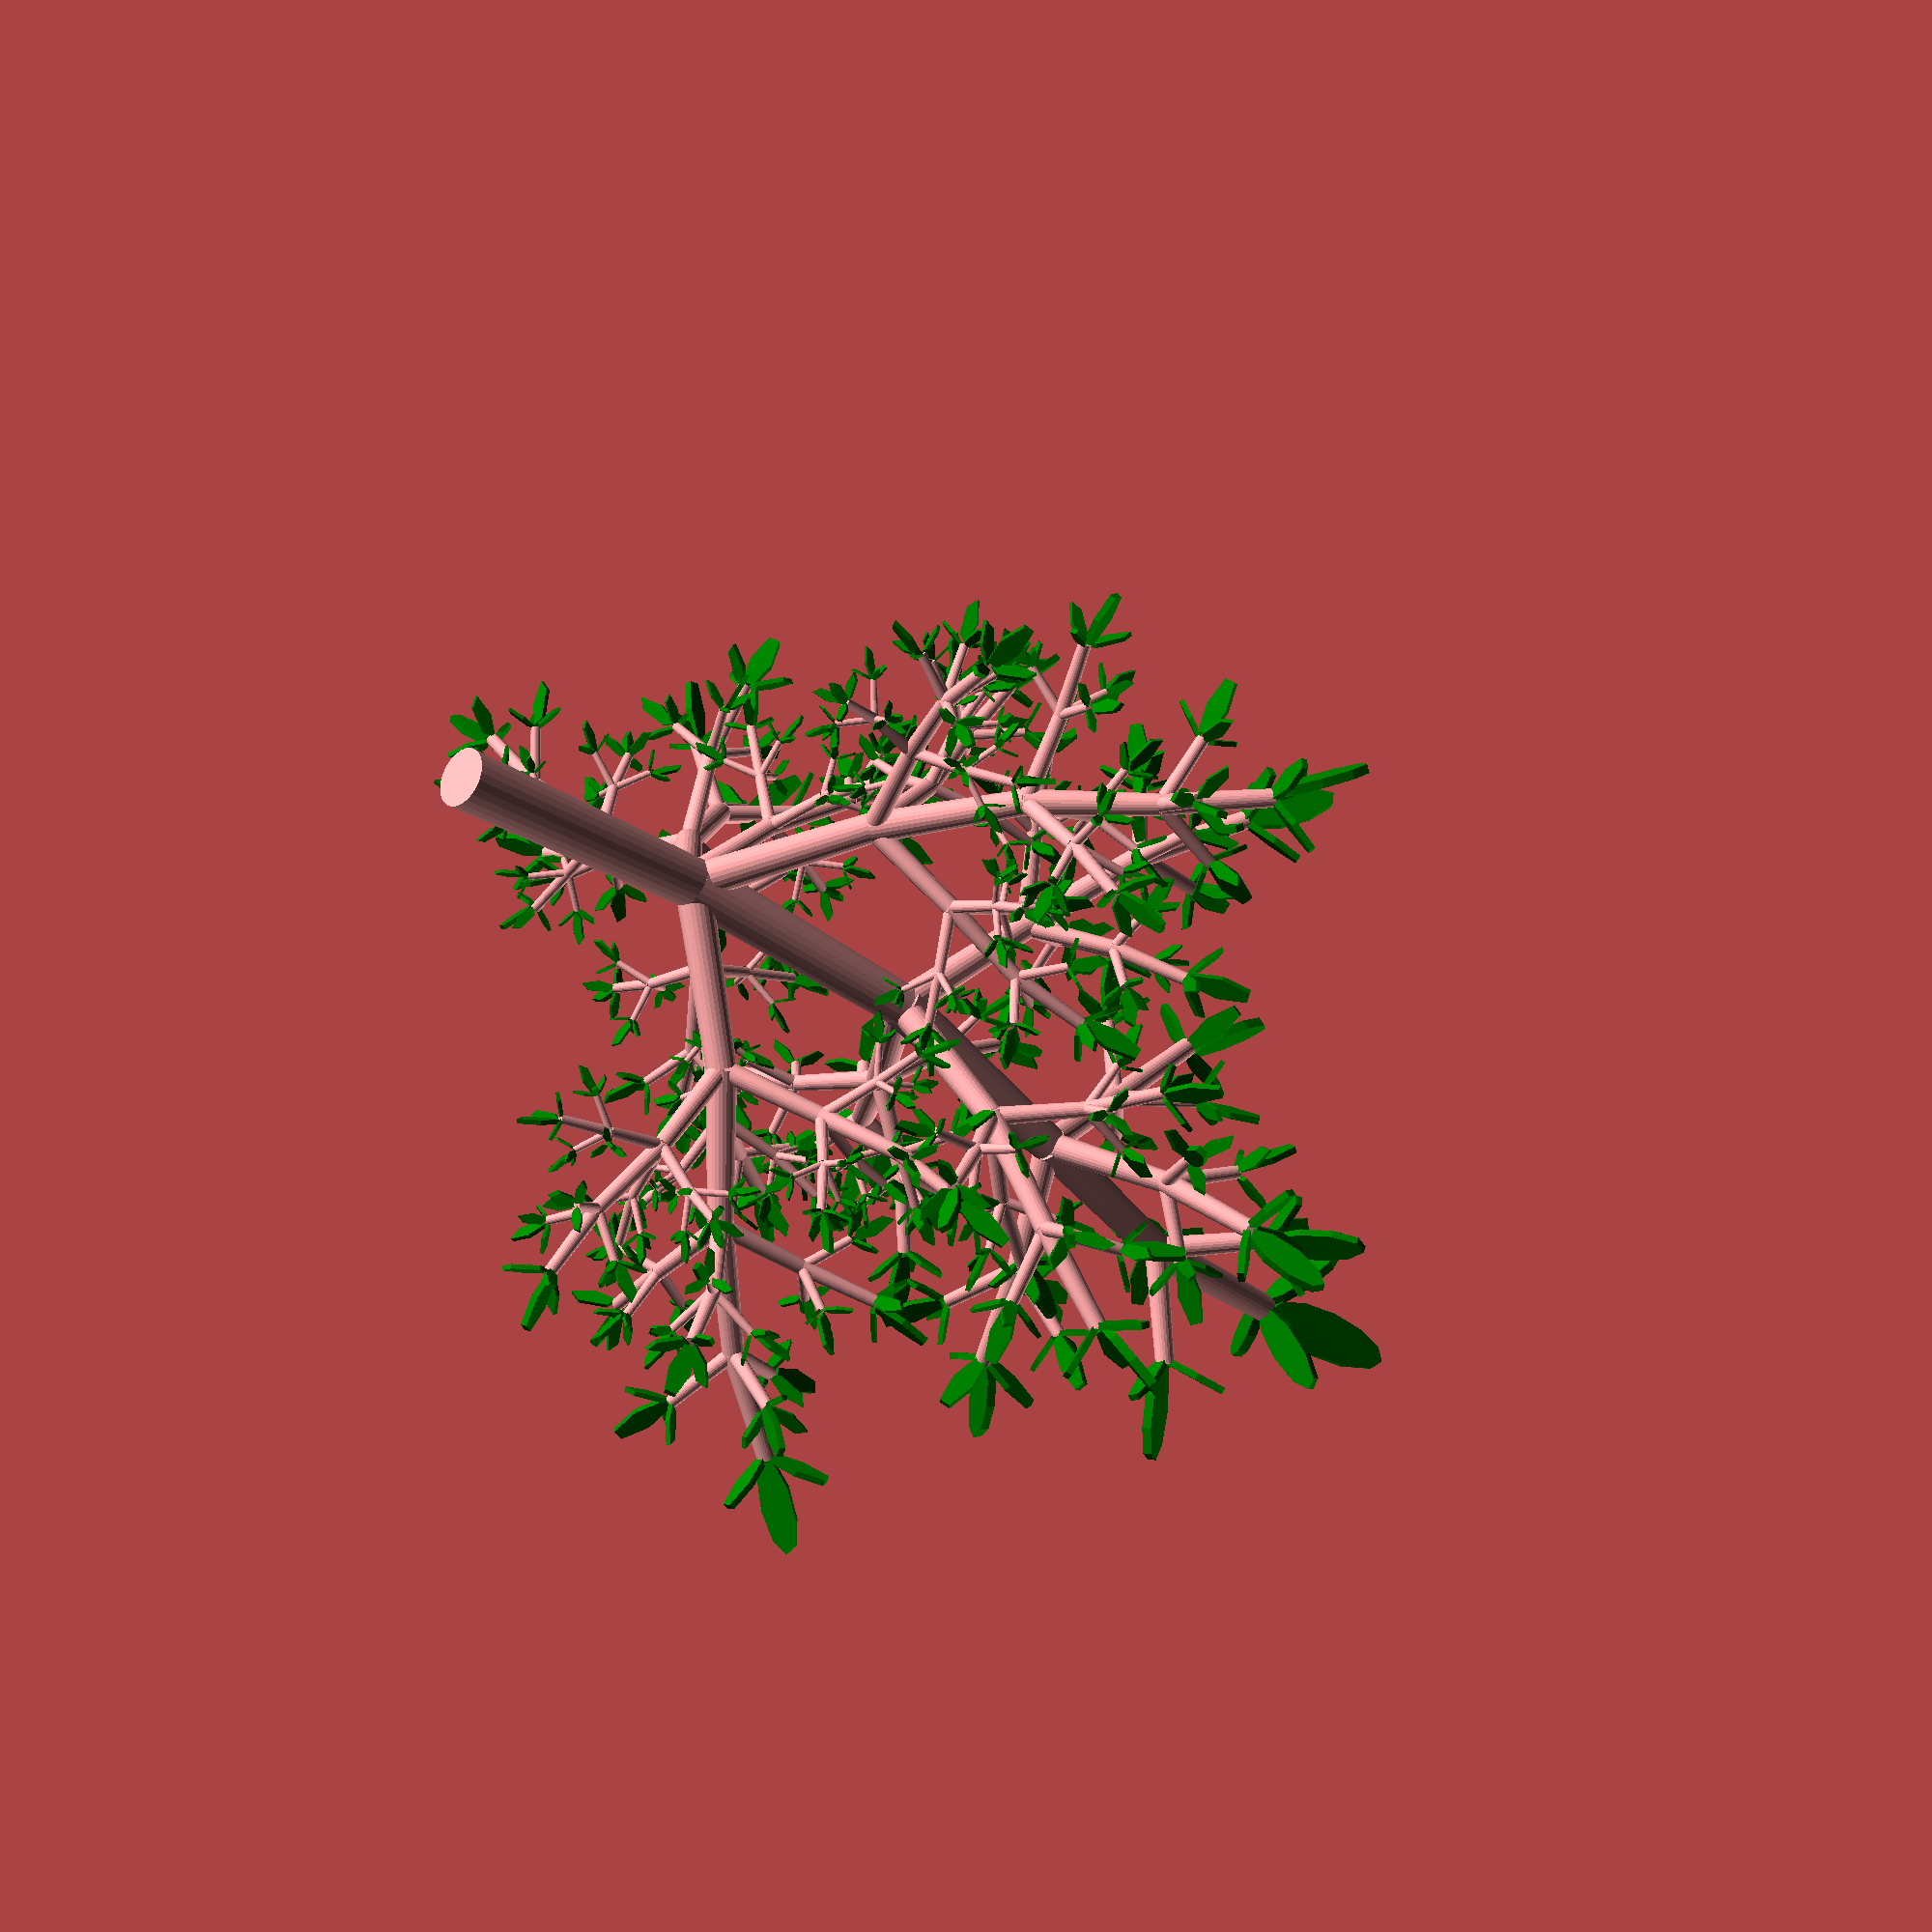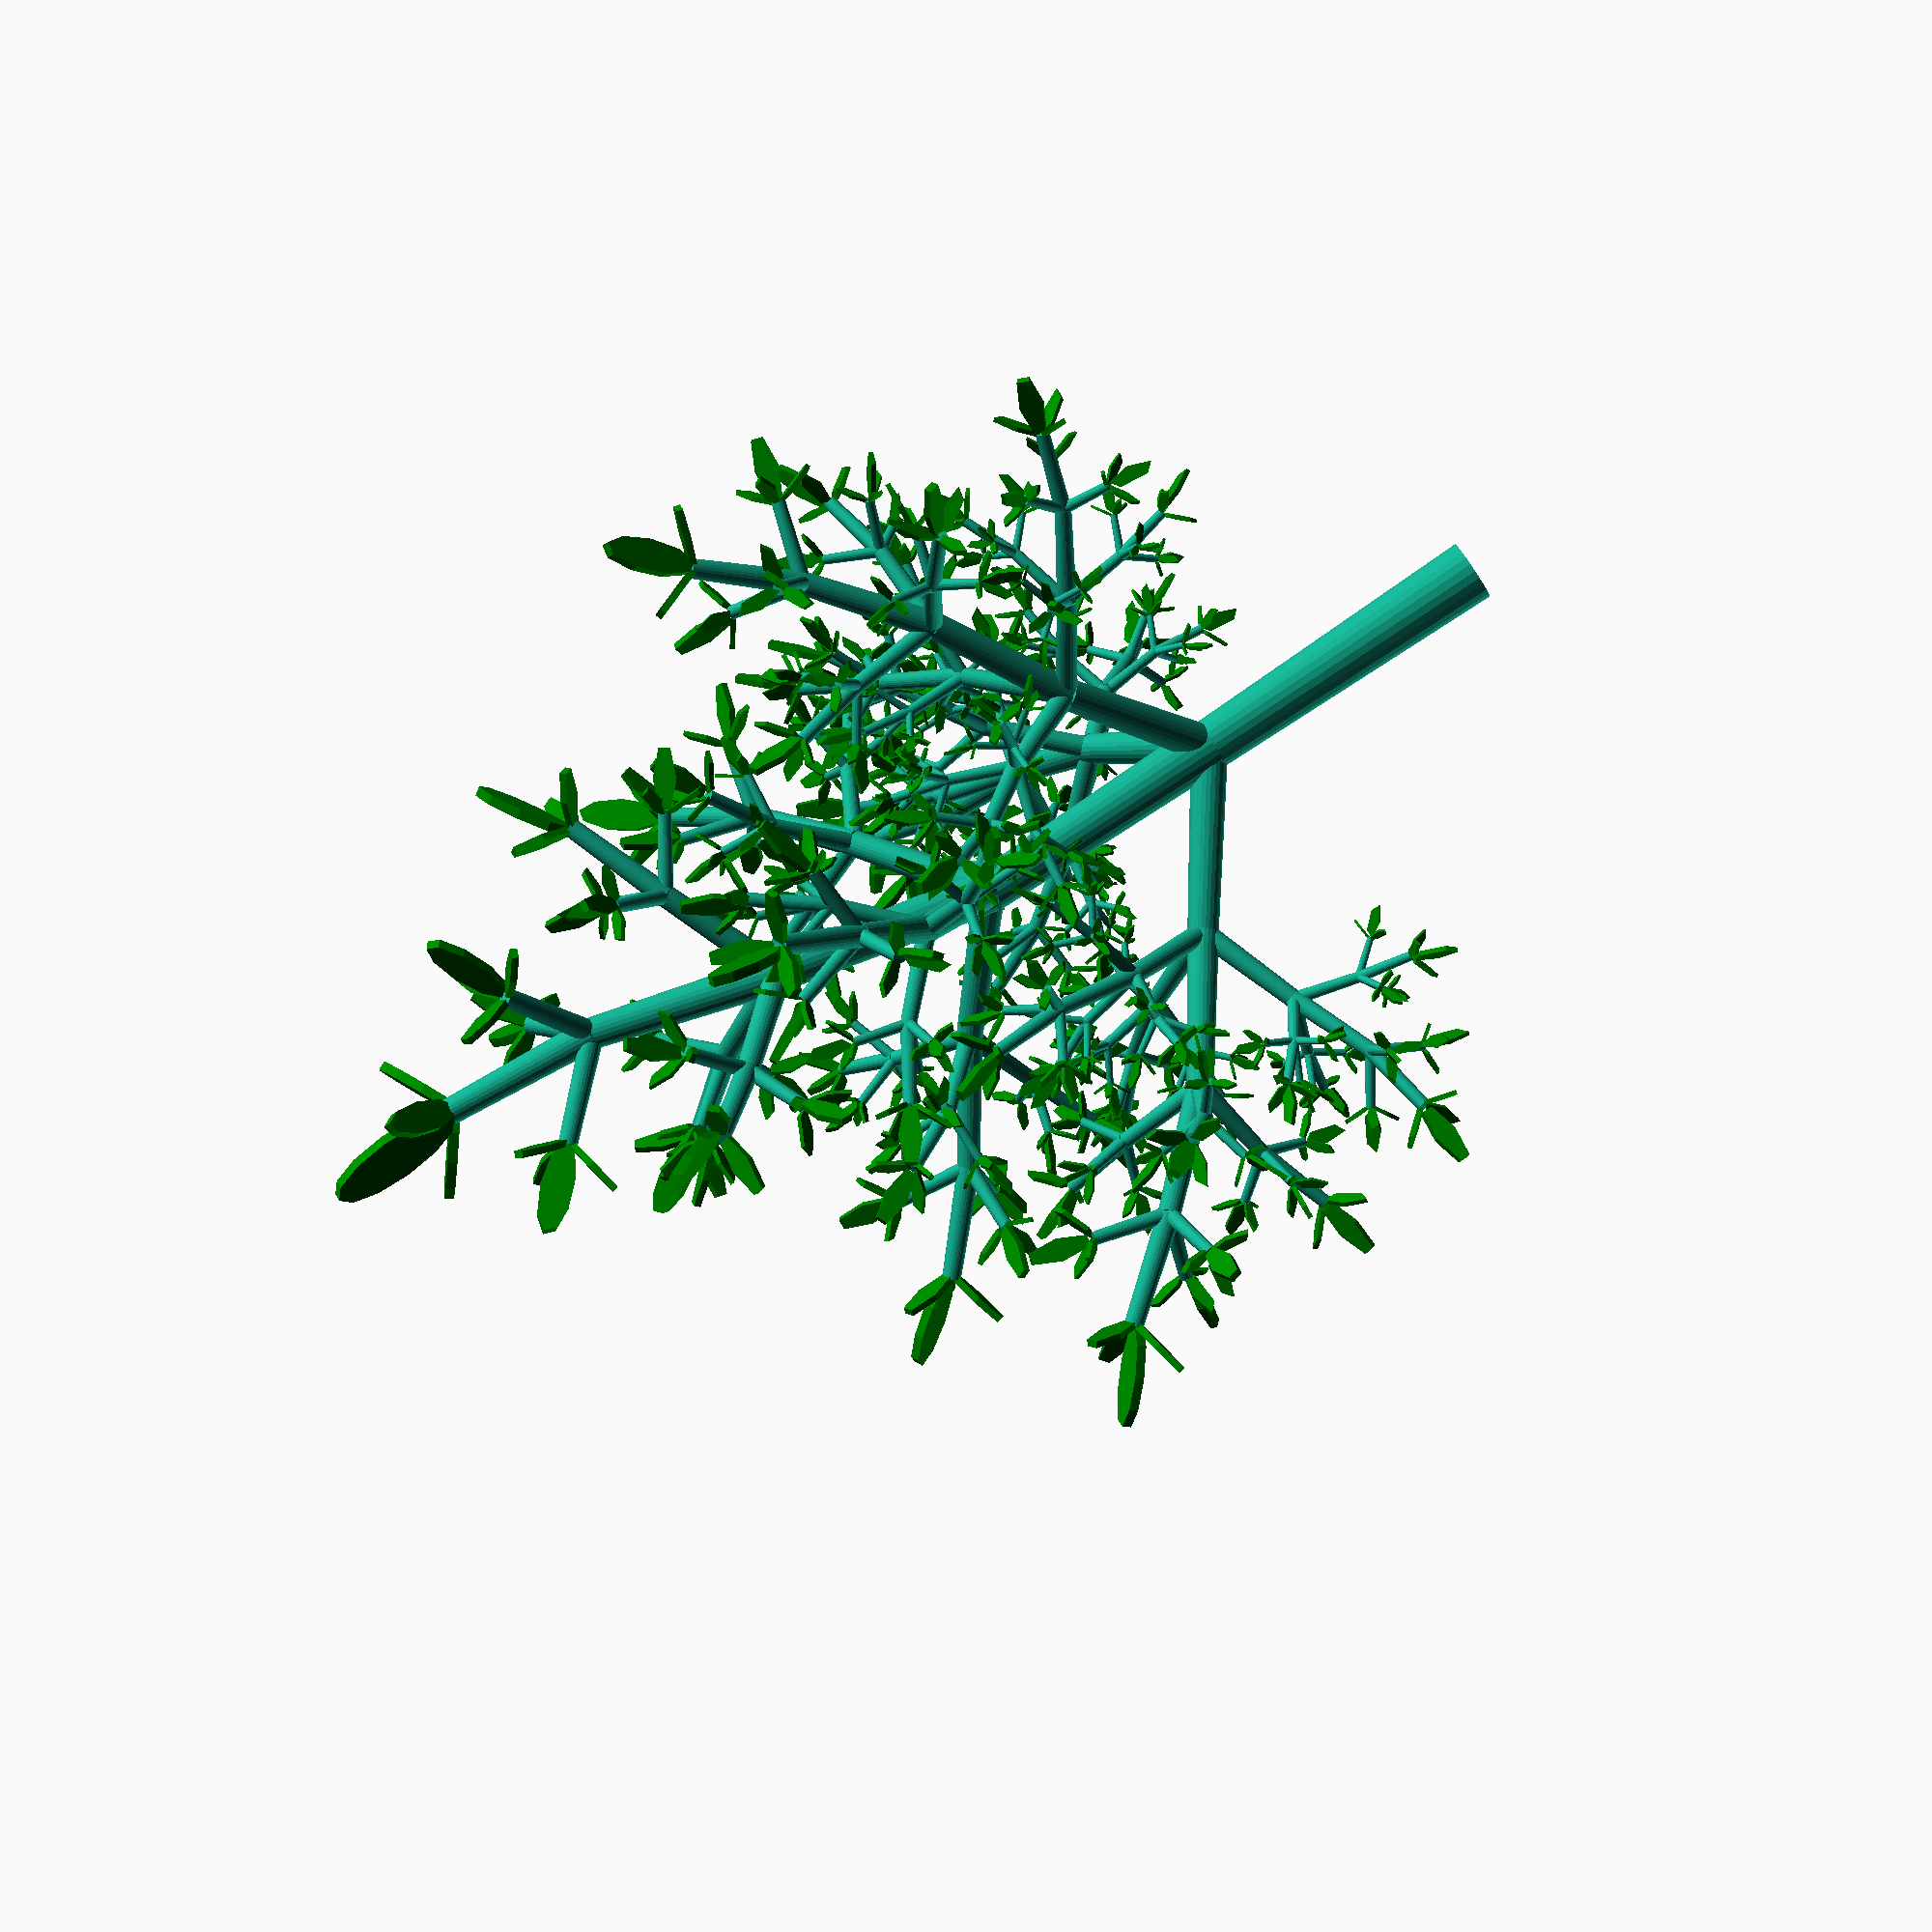
<openscad>
    module simple_tree(size, dna, n) {   
        if (n > 0) {
            // trunk
            cylinder(r1=size/10, r2=size/12, h=size, $fn=24);
            // branches
            translate([0,0,size])
                for(bd = dna) {
                    angx = bd[0];
                    angz = bd[1];
                    scal = bd[2];
                        rotate([angx,0,angz])
                            simple_tree(scal*size, dna, n-1);
                }
        }
        else // leaves
            color("green")
            scale([1,1,3])
                translate([0,0,size/6]) 
                    rotate([90,0,0]) 
                        cylinder(r=size/6,h=size/10);
    }
    // dna is a list of branching data bd of the tree:
    //      bd[0] - inclination of the branch
    //      bd[1] - Z rotation angle of the branch
    //      bd[2] - relative scale of the branch
    dna = [ [12,  80, 0.85], [55,    0, 0.6], 
            [62, 125, 0.6], [57, -125, 0.6] ];
    simple_tree(50, dna, 5);
</openscad>
<views>
elev=210.2 azim=286.0 roll=312.3 proj=o view=wireframe
elev=83.0 azim=73.8 roll=123.8 proj=p view=solid
</views>
